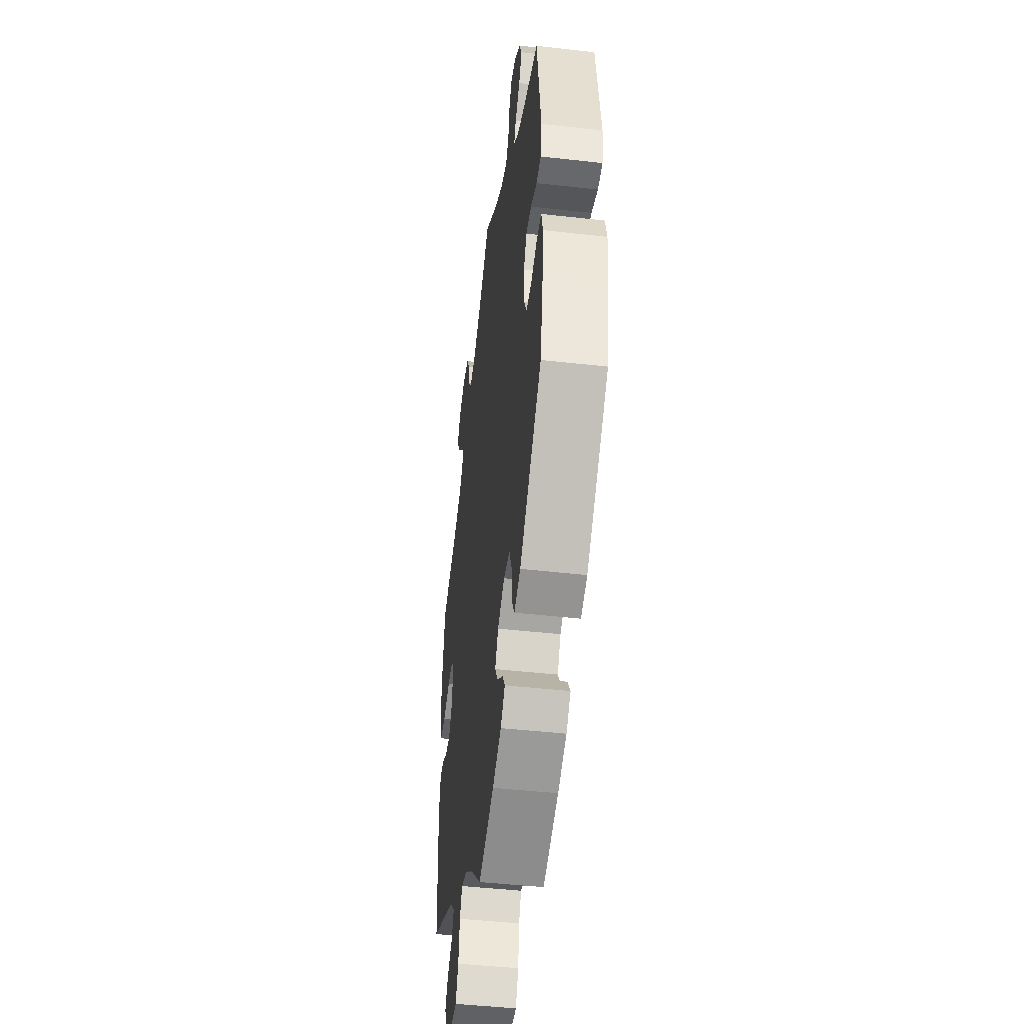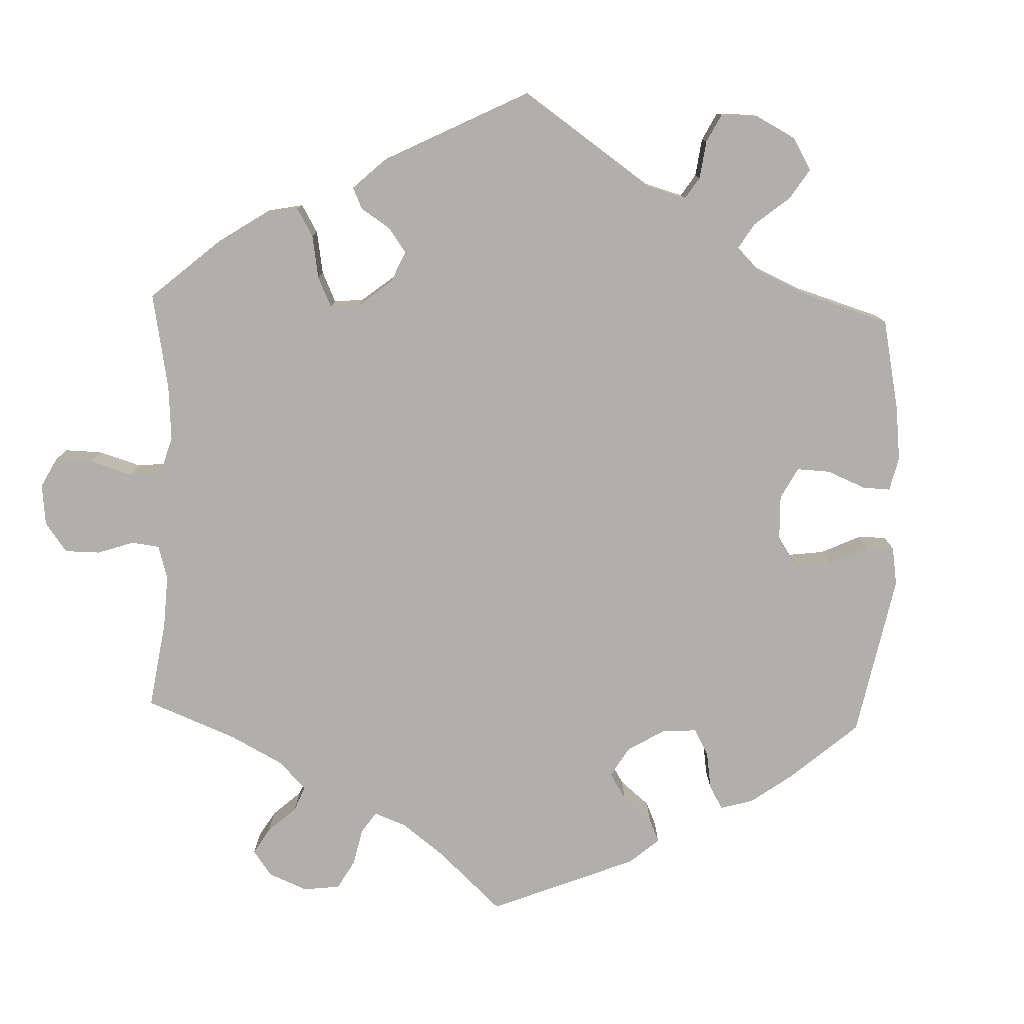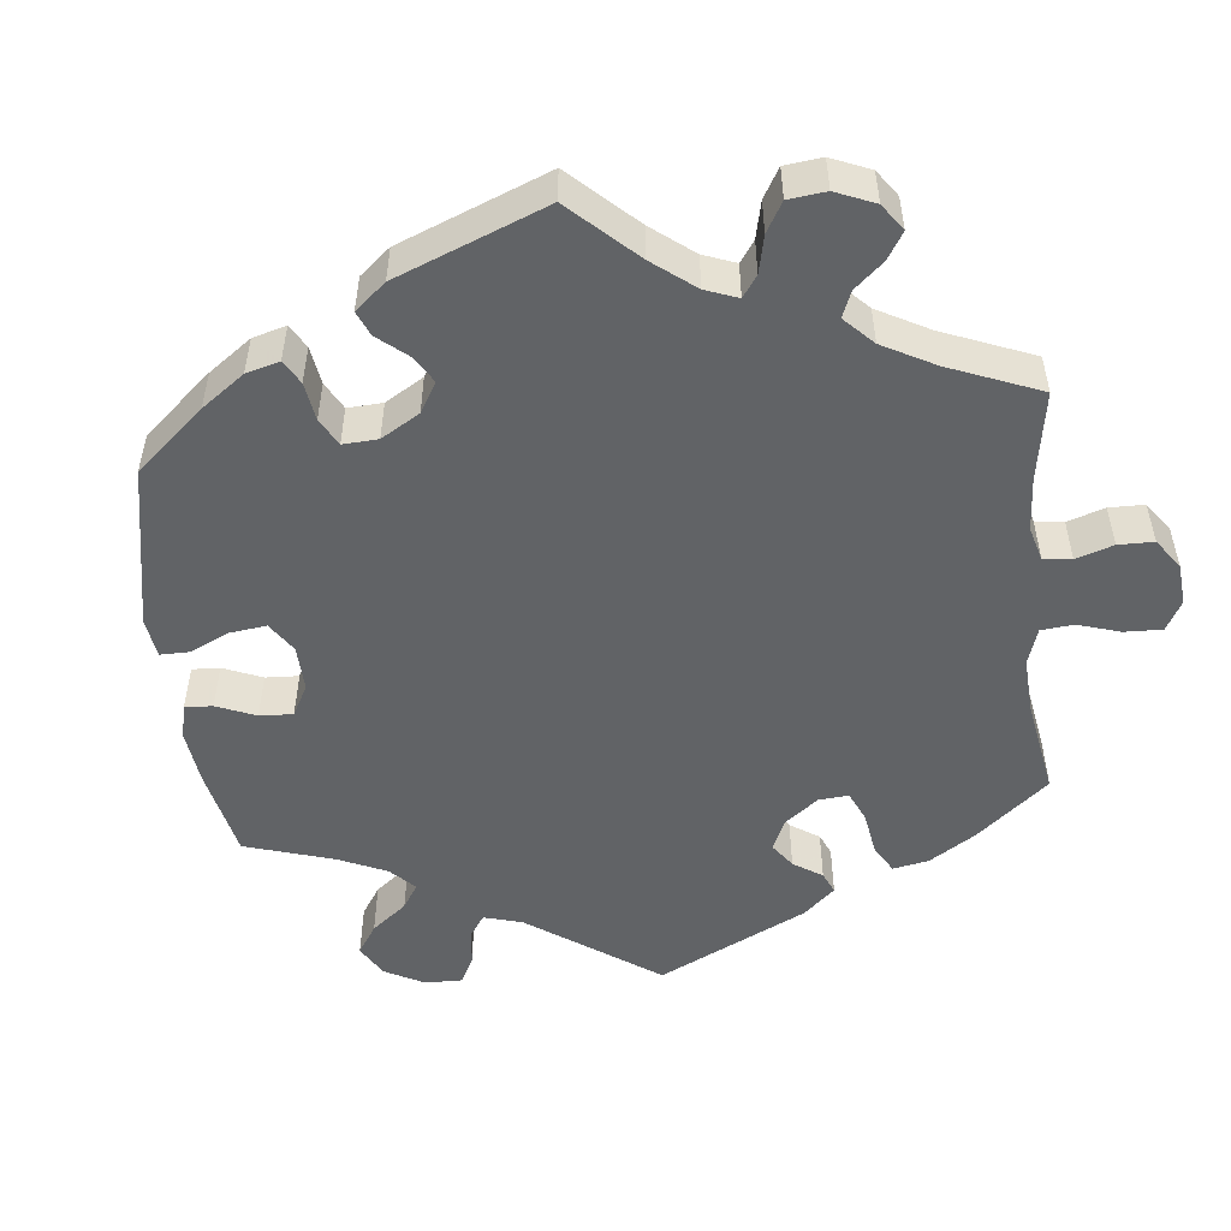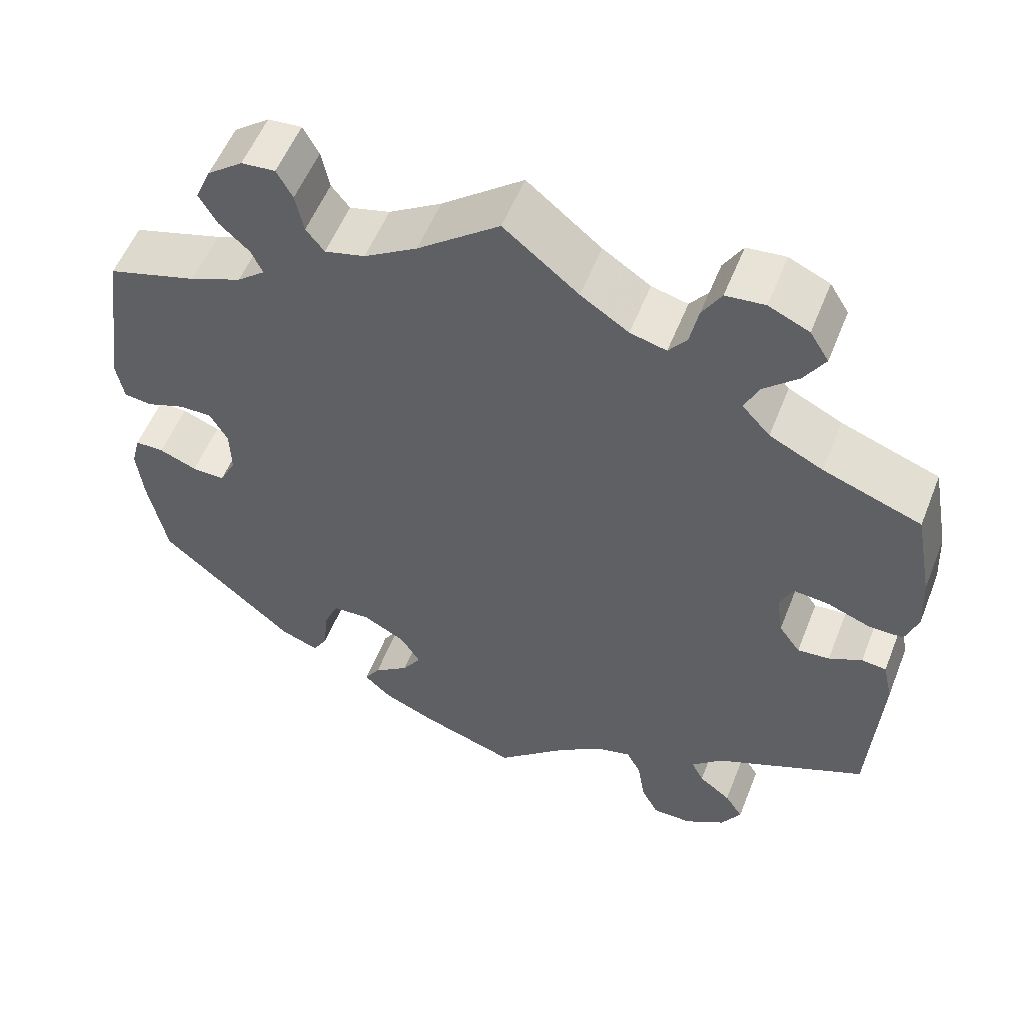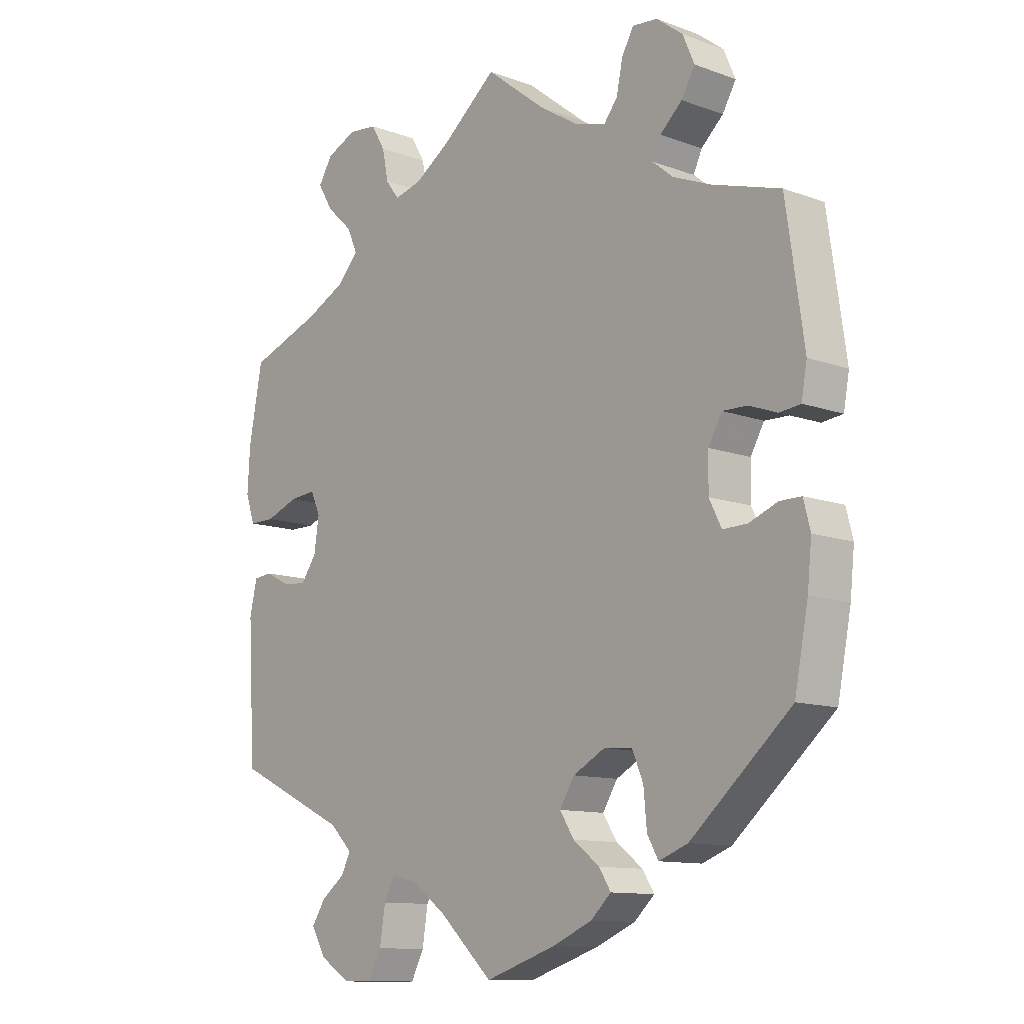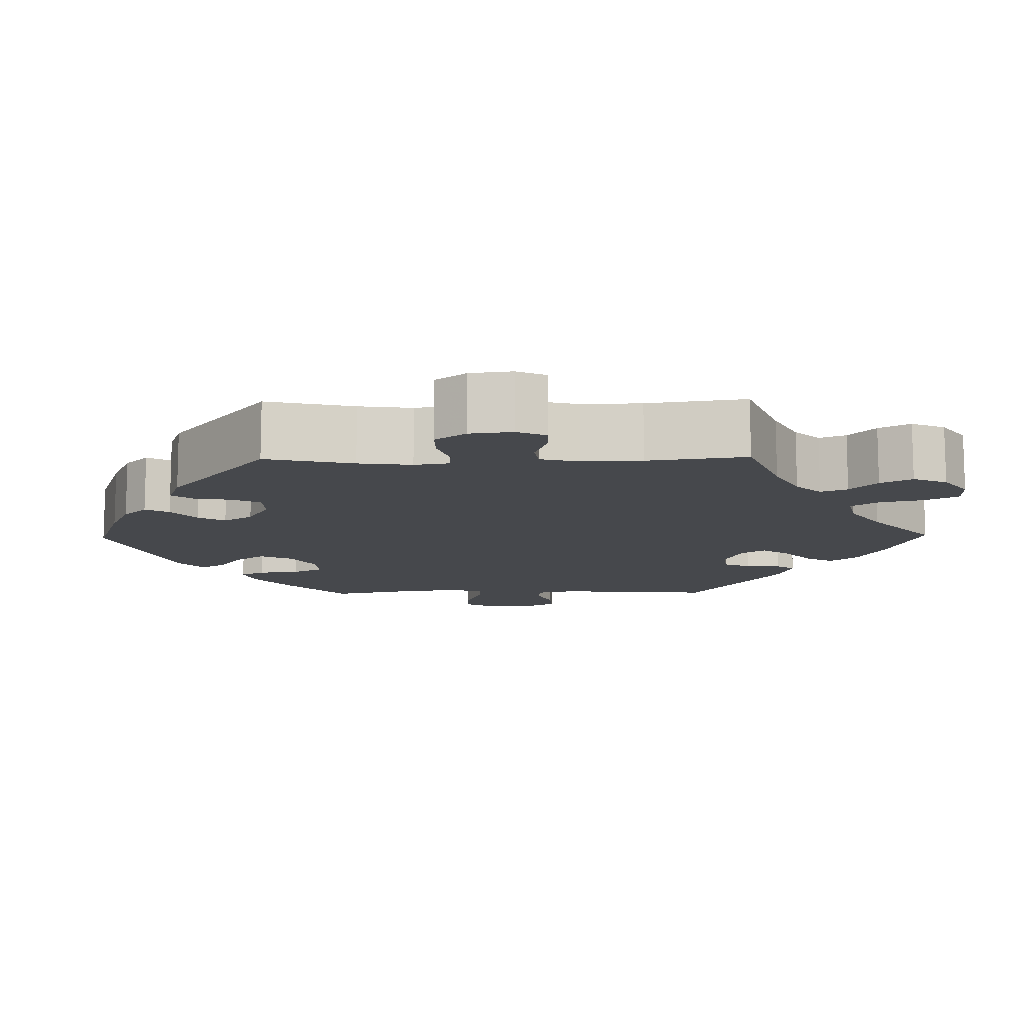
<metadata>
{"format":"obj","ext":"obj","renderer":"f3d","projection":"perspective","resolution":1024,"background":"white","views":[{"elev":-45.8,"azim":-97.4,"up":"+Z"},{"elev":-78.2,"azim":117.9,"up":"+Y"},{"elev":-50.8,"azim":-54.0,"up":"+Y"},{"elev":55.4,"azim":21.5,"up":"+Z"},{"elev":-11.5,"azim":-131.4,"up":"+Z"},{"elev":-11.3,"azim":-28.9,"up":"+Y"}]}
</metadata>
<code>
v -0.522 0.07 -0.176
v -0.529 0.07 -0.109
v -0.518 0.07 -0.066
v -0.483 0.07 -0.066
v -0.437 0.07 -0.084
v -0.397 0.07 -0.085
v -0.377 0.07 -0.045
v -0.378 0.07 0.012
v -0.4 0.07 0.051
v -0.44 0.07 0.05
v -0.486 0.07 0.033
v -0.52 0.07 0.037
v -0.529 0.07 0.087
v -0.5 0.07 0.289
v -0.391 0.07 0.322
v -0.328 0.07 0.348
v -0.294 0.07 0.376
v -0.308 0.07 0.406
v -0.344 0.07 0.439
v -0.366 0.07 0.477
v -0.347 0.07 0.521
v -0.304 0.07 0.554
v -0.263 0.07 0.558
v -0.244 0.07 0.523
v -0.234 0.07 0.475
v -0.212 0.07 0.447
v -0.163 0.07 0.46
v -0.099 0.07 0.5
v 0 0.07 0.578
v 0.09 0.07 0.505
v 0.148 0.07 0.467
v 0.192 0.07 0.456
v 0.214 0.07 0.485
v 0.224 0.07 0.534
v 0.247 0.07 0.573
v 0.294 0.07 0.578
v 0.343 0.07 0.556
v 0.366 0.07 0.519
v 0.341 0.07 0.478
v 0.299 0.07 0.439
v 0.282 0.07 0.401
v 0.316 0.07 0.364
v 0.381 0.07 0.332
v 0.5 0.07 0.289
v 0.522 0.07 0.172
v 0.526 0.07 0.101
v 0.511 0.07 0.057
v 0.469 0.07 0.057
v 0.416 0.07 0.077
v 0.373 0.07 0.081
v 0.357 0.07 0.046
v 0.365 0.07 -0.008
v 0.391 0.07 -0.044
v 0.43 0.07 -0.04
v 0.47 0.07 -0.02
v 0.5 0.07 -0.023
v 0.512 0.07 -0.076
v 0.5 0.07 -0.289
v 0.315 0.07 -0.376
v 0.278 0.07 -0.412
v 0.293 0.07 -0.442
v 0.332 0.07 -0.472
v 0.354 0.07 -0.506
v 0.33 0.07 -0.547
v 0.281 0.07 -0.578
v 0.233 0.07 -0.578
v 0.212 0.07 -0.537
v 0.203 0.07 -0.48
v 0.185 0.07 -0.446
v 0.143 0.07 -0.457
v 0.088 0.07 -0.497
v 0.001 0.07 -0.578
v -0.114 0.07 -0.54
v -0.179 0.07 -0.512
v -0.212 0.07 -0.481
v -0.193 0.07 -0.451
v -0.15 0.07 -0.418
v -0.127 0.07 -0.382
v -0.151 0.07 -0.343
v -0.203 0.07 -0.315
v -0.249 0.07 -0.318
v -0.267 0.07 -0.361
v -0.272 0.07 -0.417
v -0.29 0.07 -0.449
v -0.337 0.07 -0.431
v -0.5 0.07 -0.289
v -0.522 0 -0.176
v -0.529 0 -0.109
v -0.518 0 -0.066
v -0.483 0 -0.066
v -0.437 0 -0.084
v -0.397 0 -0.085
v -0.377 0 -0.045
v -0.378 0 0.012
v -0.4 0 0.051
v -0.44 0 0.05
v -0.486 0 0.033
v -0.52 0 0.037
v -0.529 0 0.087
v -0.5 0 0.289
v -0.391 0 0.322
v -0.328 0 0.348
v -0.294 0 0.376
v -0.308 0 0.406
v -0.344 0 0.439
v -0.366 0 0.477
v -0.347 0 0.521
v -0.304 0 0.554
v -0.263 0 0.558
v -0.244 0 0.523
v -0.234 0 0.475
v -0.212 0 0.447
v -0.163 0 0.46
v -0.099 0 0.5
v 0 0 0.578
v 0.09 0 0.505
v 0.148 0 0.467
v 0.192 0 0.456
v 0.214 0 0.485
v 0.224 0 0.534
v 0.247 0 0.573
v 0.294 0 0.578
v 0.343 0 0.556
v 0.366 0 0.519
v 0.341 0 0.478
v 0.299 0 0.439
v 0.282 0 0.401
v 0.316 0 0.364
v 0.381 0 0.332
v 0.5 0 0.289
v 0.522 0 0.172
v 0.526 0 0.101
v 0.511 0 0.057
v 0.469 0 0.057
v 0.416 0 0.077
v 0.373 0 0.081
v 0.357 0 0.046
v 0.365 0 -0.008
v 0.391 0 -0.044
v 0.43 0 -0.04
v 0.47 0 -0.02
v 0.5 0 -0.023
v 0.512 0 -0.076
v 0.5 0 -0.289
v 0.315 0 -0.376
v 0.278 0 -0.412
v 0.293 0 -0.442
v 0.332 0 -0.472
v 0.354 0 -0.506
v 0.33 0 -0.547
v 0.281 0 -0.578
v 0.233 0 -0.578
v 0.212 0 -0.537
v 0.203 0 -0.48
v 0.185 0 -0.446
v 0.143 0 -0.457
v 0.088 0 -0.497
v 0.001 0 -0.578
v -0.114 0 -0.54
v -0.179 0 -0.512
v -0.212 0 -0.481
v -0.193 0 -0.451
v -0.15 0 -0.418
v -0.127 0 -0.382
v -0.151 0 -0.343
v -0.203 0 -0.315
v -0.249 0 -0.318
v -0.267 0 -0.361
v -0.272 0 -0.417
v -0.29 0 -0.449
v -0.337 0 -0.431
v -0.5 0 -0.289
f 82 83 84 85
f 81 82 85 86
f 80 81 86 1
f 74 75 76 77
f 74 77 78
f 71 72 73 74
f 70 71 74 78
f 69 70 78 79
f 65 66 67 68
f 65 68 69
f 64 65 69
f 61 62 63 64
f 60 61 64 69
f 59 60 69 79
f 54 55 56 57
f 53 54 57 58
f 52 53 58 59
f 46 47 48 49
f 46 49 50
f 43 44 45 46
f 42 43 46 50
f 41 42 50 51
f 37 38 39 40
f 37 40 41
f 36 37 41
f 33 34 35 36
f 32 33 36 41
f 31 32 41 51
f 28 29 30
f 27 28 30 31
f 26 27 31 51
f 22 23 24 25
f 22 25 26
f 21 22 26
f 18 19 20 21
f 17 18 21 26
f 12 13 14 15
f 10 11 12 15
f 9 10 15 16
f 8 9 16 17
f 2 3 4 5
f 80 1 2 5
f 80 5 6
f 79 80 6 7
f 51 52 59 79
f 17 26 51 79
f 7 8 17 79
f 171 170 169 168
f 172 171 168 167
f 87 172 167 166
f 163 162 161 160
f 164 163 160
f 160 159 158 157
f 164 160 157 156
f 165 164 156 155
f 154 153 152 151
f 155 154 151
f 155 151 150
f 150 149 148 147
f 155 150 147 146
f 165 155 146 145
f 143 142 141 140
f 144 143 140 139
f 145 144 139 138
f 135 134 133 132
f 136 135 132
f 132 131 130 129
f 136 132 129 128
f 137 136 128 127
f 126 125 124 123
f 127 126 123
f 127 123 122
f 122 121 120 119
f 127 122 119 118
f 137 127 118 117
f 116 115 114
f 117 116 114 113
f 137 117 113 112
f 111 110 109 108
f 112 111 108
f 112 108 107
f 107 106 105 104
f 112 107 104 103
f 101 100 99 98
f 101 98 97 96
f 102 101 96 95
f 103 102 95 94
f 91 90 89 88
f 91 88 87 166
f 92 91 166
f 93 92 166 165
f 165 145 138 137
f 165 137 112 103
f 165 103 94 93
f 1 87 88 2
f 2 88 89 3
f 3 89 90 4
f 4 90 91 5
f 5 91 92 6
f 6 92 93 7
f 7 93 94 8
f 8 94 95 9
f 9 95 96 10
f 10 96 97 11
f 11 97 98 12
f 12 98 99 13
f 13 99 100 14
f 14 100 101 15
f 15 101 102 16
f 16 102 103 17
f 17 103 104 18
f 18 104 105 19
f 19 105 106 20
f 20 106 107 21
f 21 107 108 22
f 22 108 109 23
f 23 109 110 24
f 24 110 111 25
f 25 111 112 26
f 26 112 113 27
f 27 113 114 28
f 28 114 115 29
f 29 115 116 30
f 30 116 117 31
f 31 117 118 32
f 32 118 119 33
f 33 119 120 34
f 34 120 121 35
f 35 121 122 36
f 36 122 123 37
f 37 123 124 38
f 38 124 125 39
f 39 125 126 40
f 40 126 127 41
f 41 127 128 42
f 42 128 129 43
f 43 129 130 44
f 44 130 131 45
f 45 131 132 46
f 46 132 133 47
f 47 133 134 48
f 48 134 135 49
f 49 135 136 50
f 50 136 137 51
f 51 137 138 52
f 52 138 139 53
f 53 139 140 54
f 54 140 141 55
f 55 141 142 56
f 56 142 143 57
f 57 143 144 58
f 58 144 145 59
f 59 145 146 60
f 60 146 147 61
f 61 147 148 62
f 62 148 149 63
f 63 149 150 64
f 64 150 151 65
f 65 151 152 66
f 66 152 153 67
f 67 153 154 68
f 68 154 155 69
f 69 155 156 70
f 70 156 157 71
f 71 157 158 72
f 72 158 159 73
f 73 159 160 74
f 74 160 161 75
f 75 161 162 76
f 76 162 163 77
f 77 163 164 78
f 78 164 165 79
f 79 165 166 80
f 80 166 167 81
f 81 167 168 82
f 82 168 169 83
f 83 169 170 84
f 84 170 171 85
f 85 171 172 86
f 86 172 87 1

</code>
